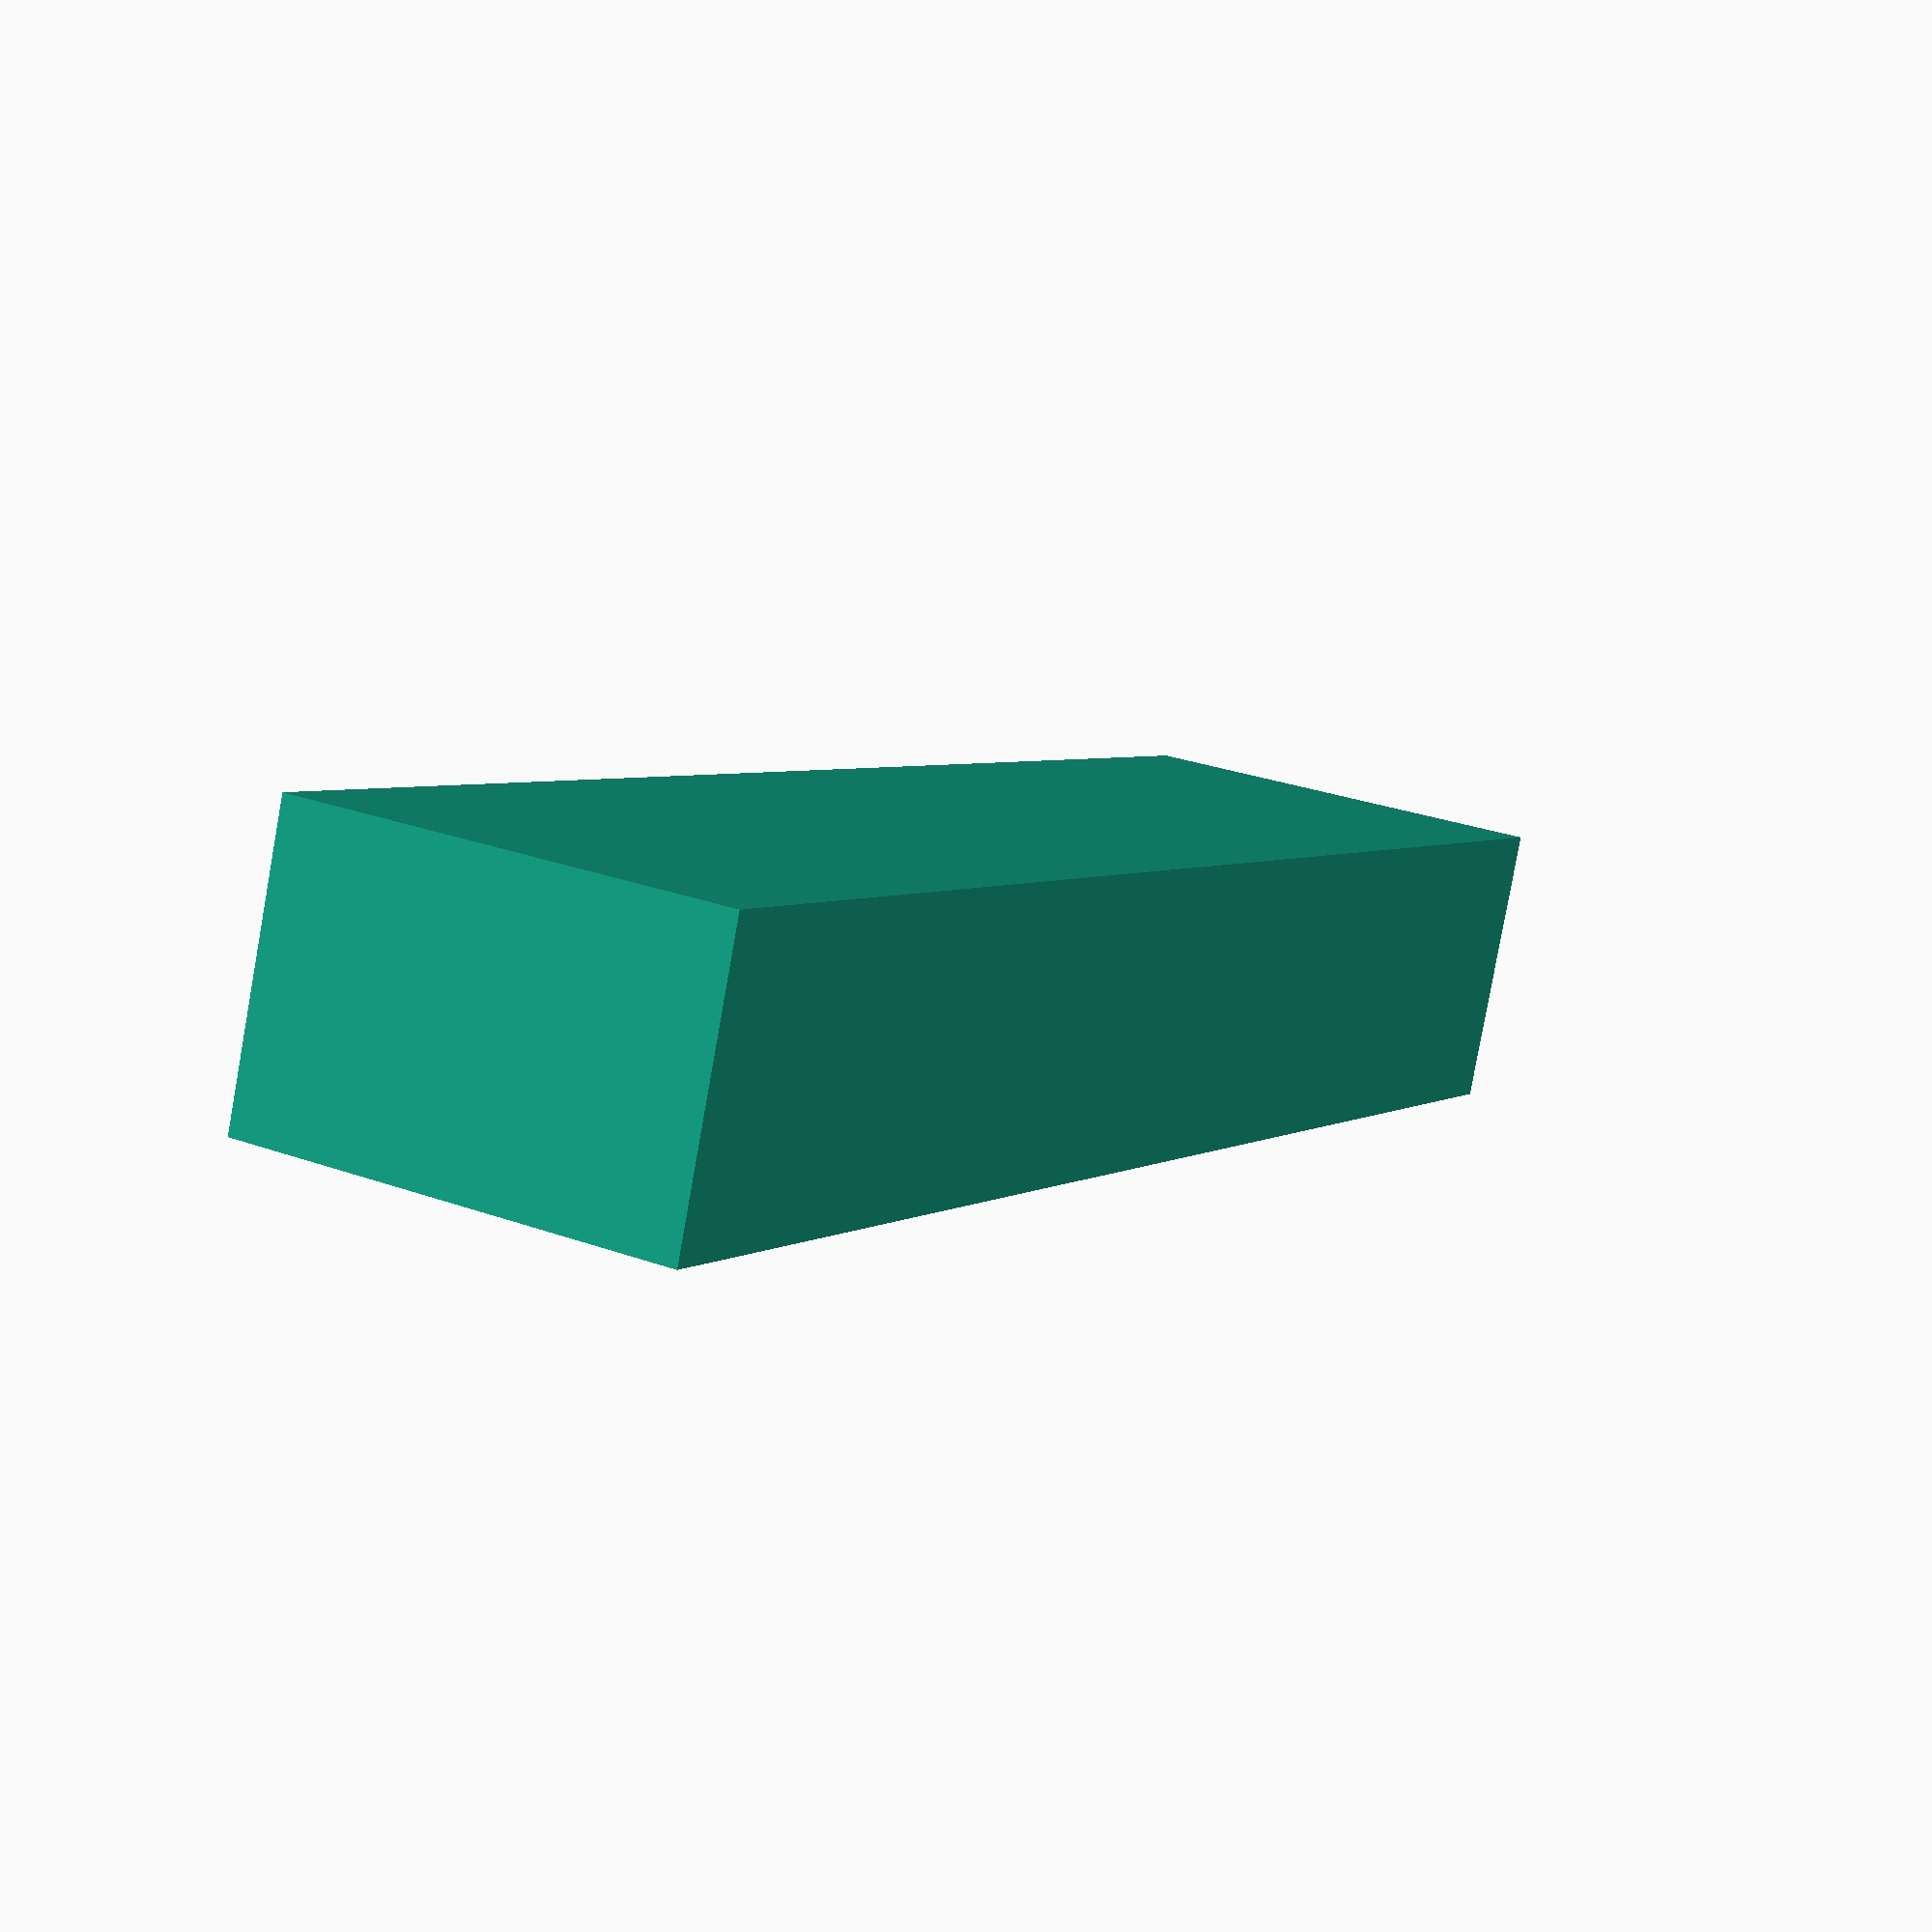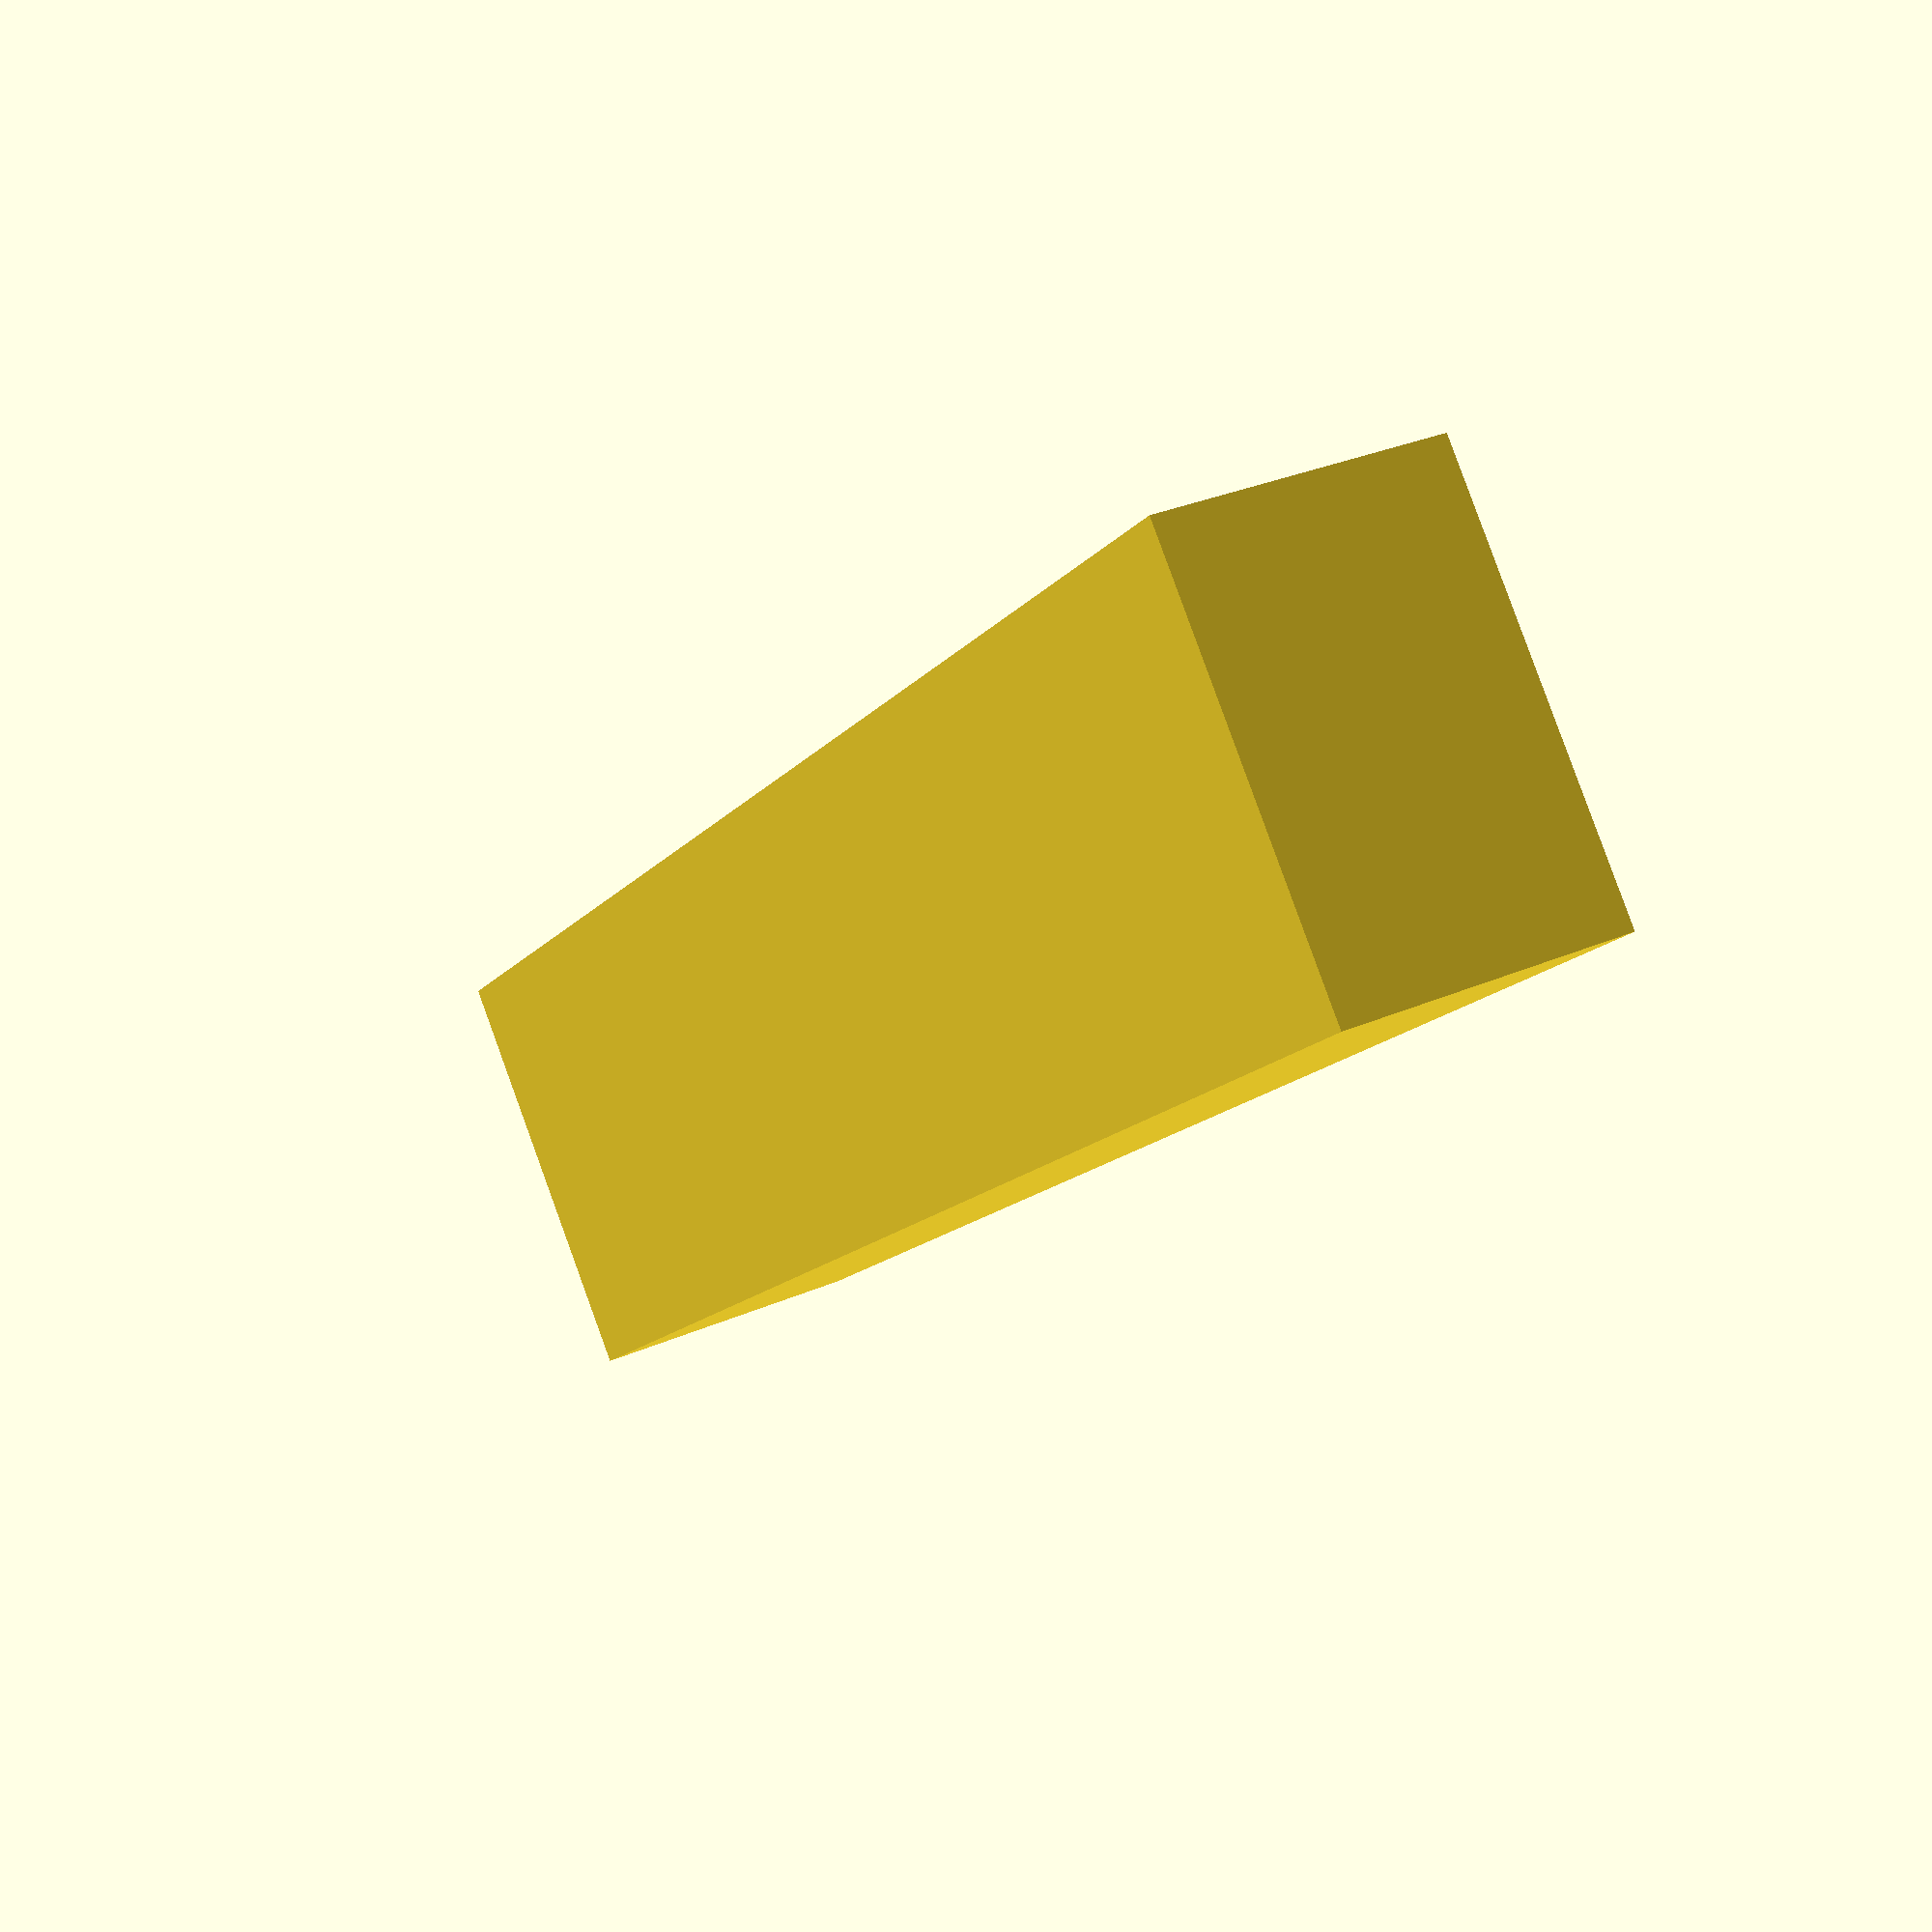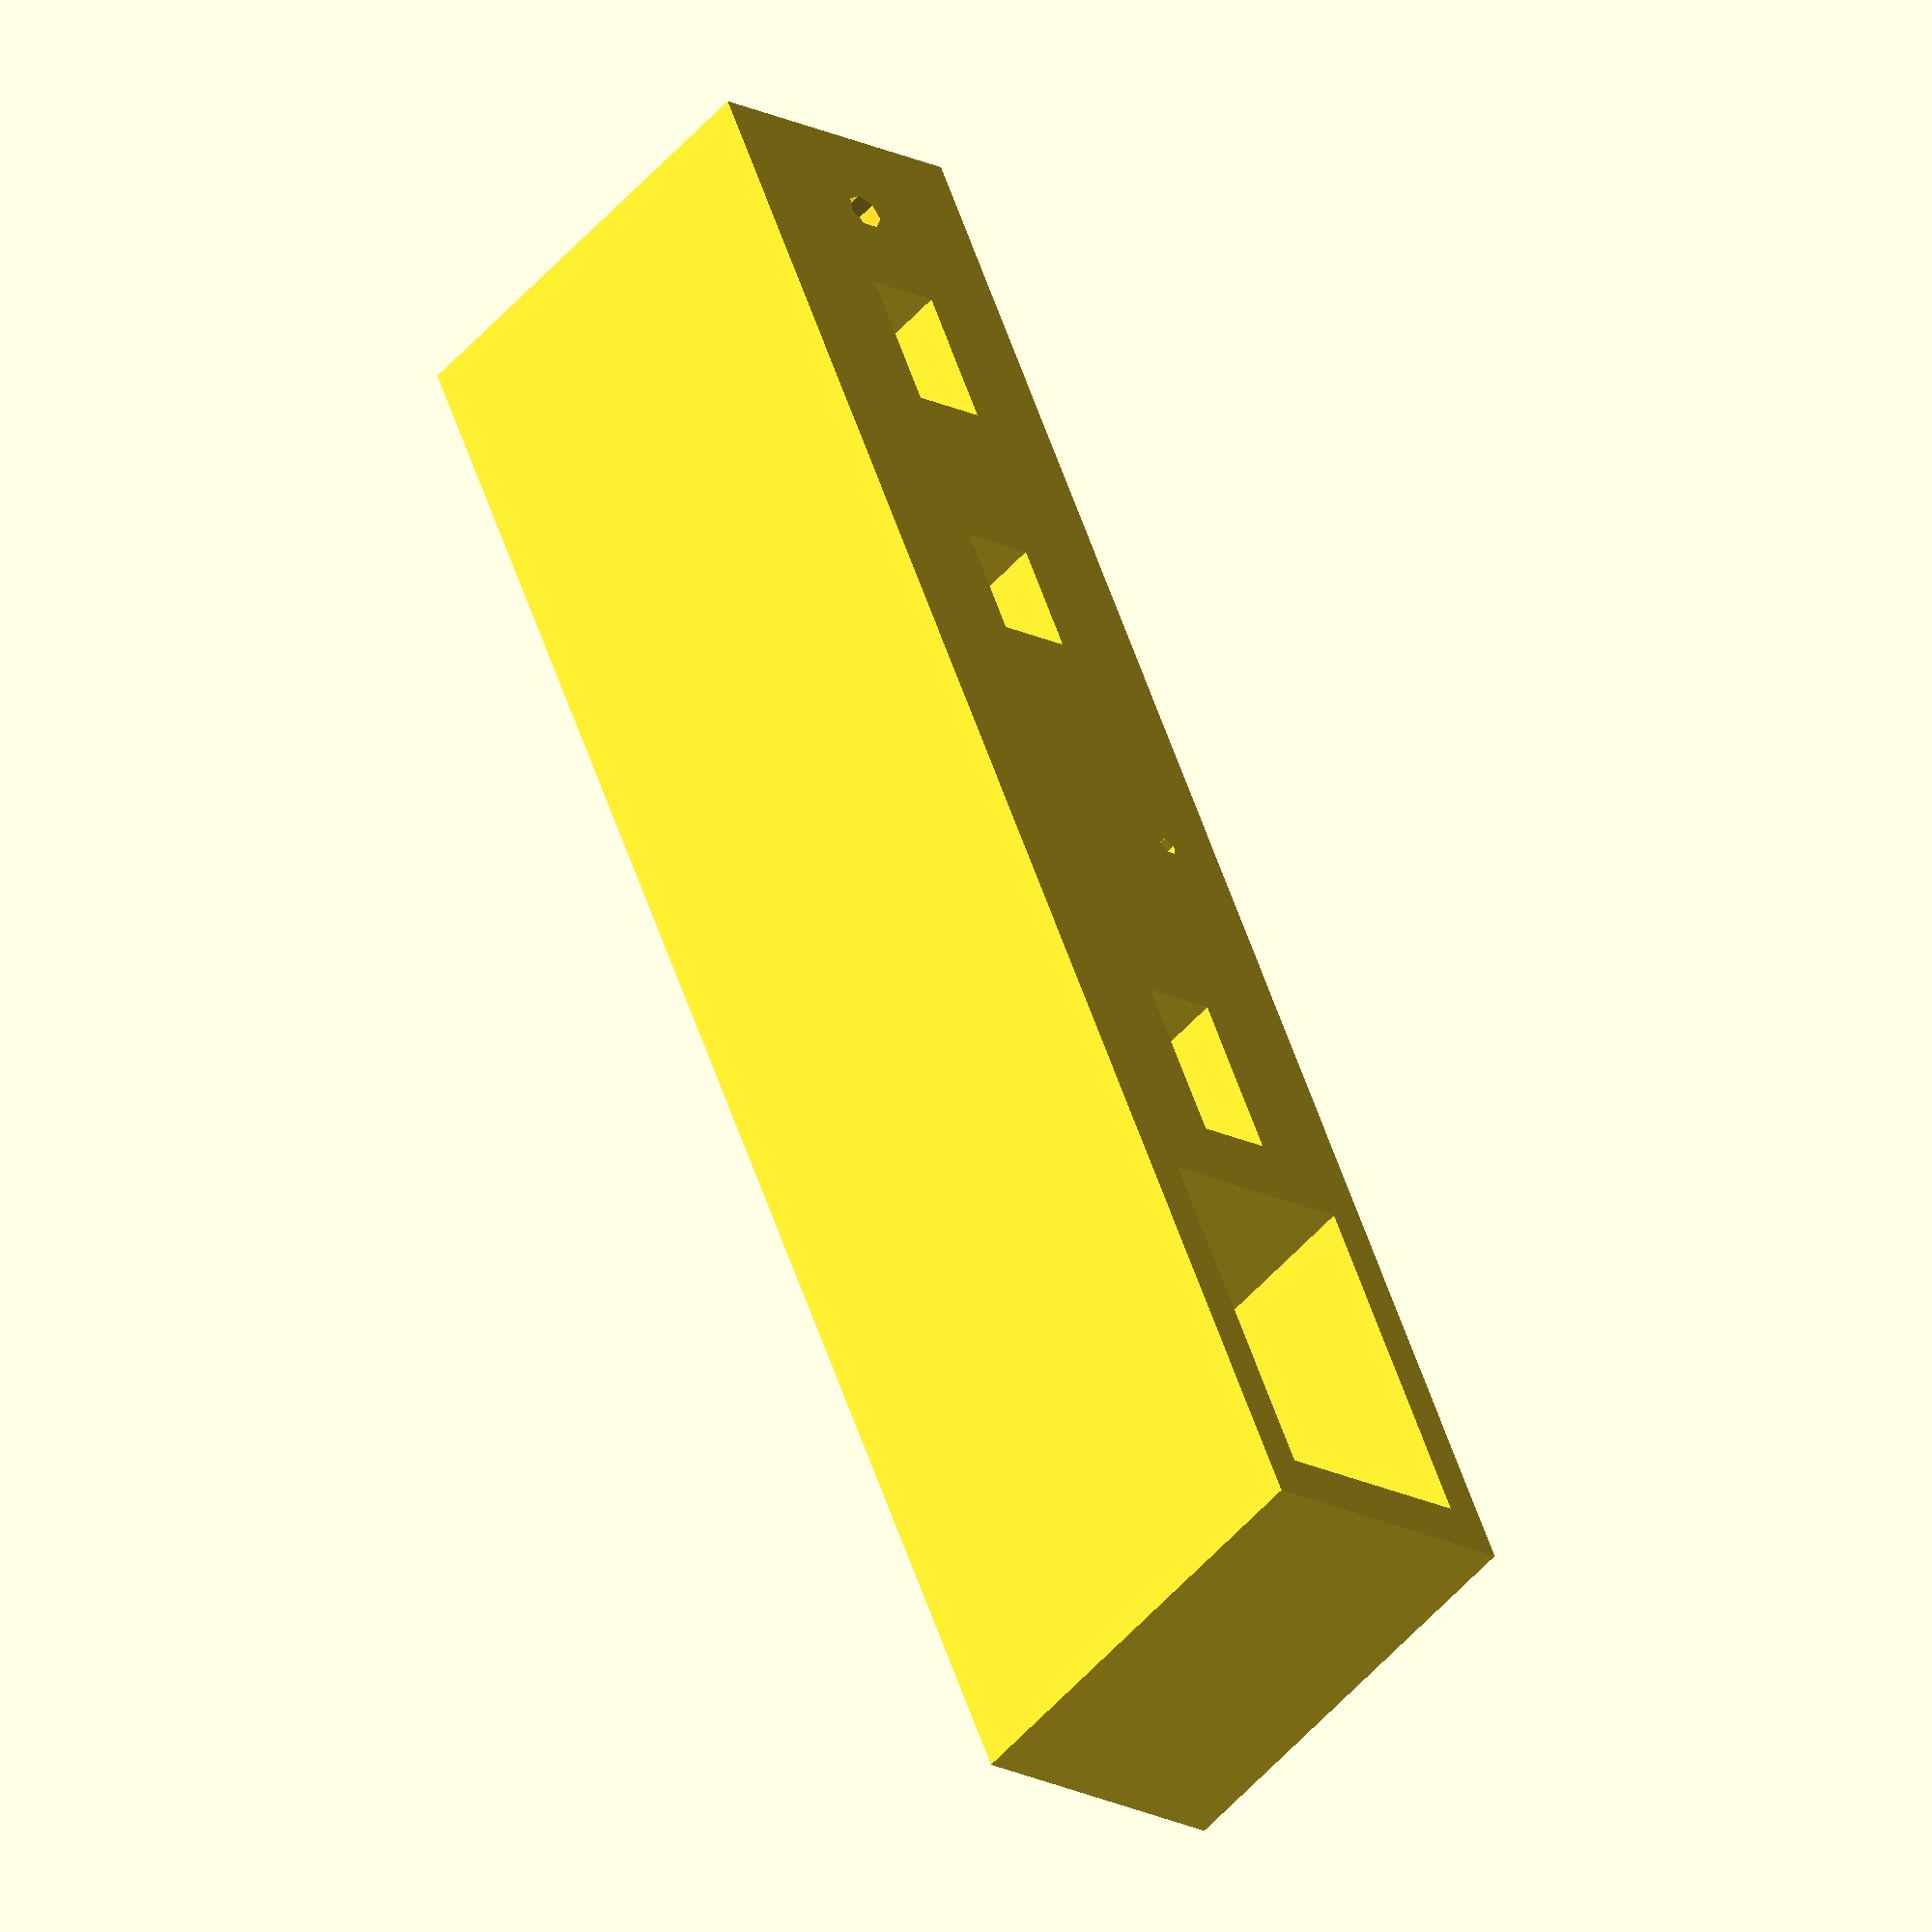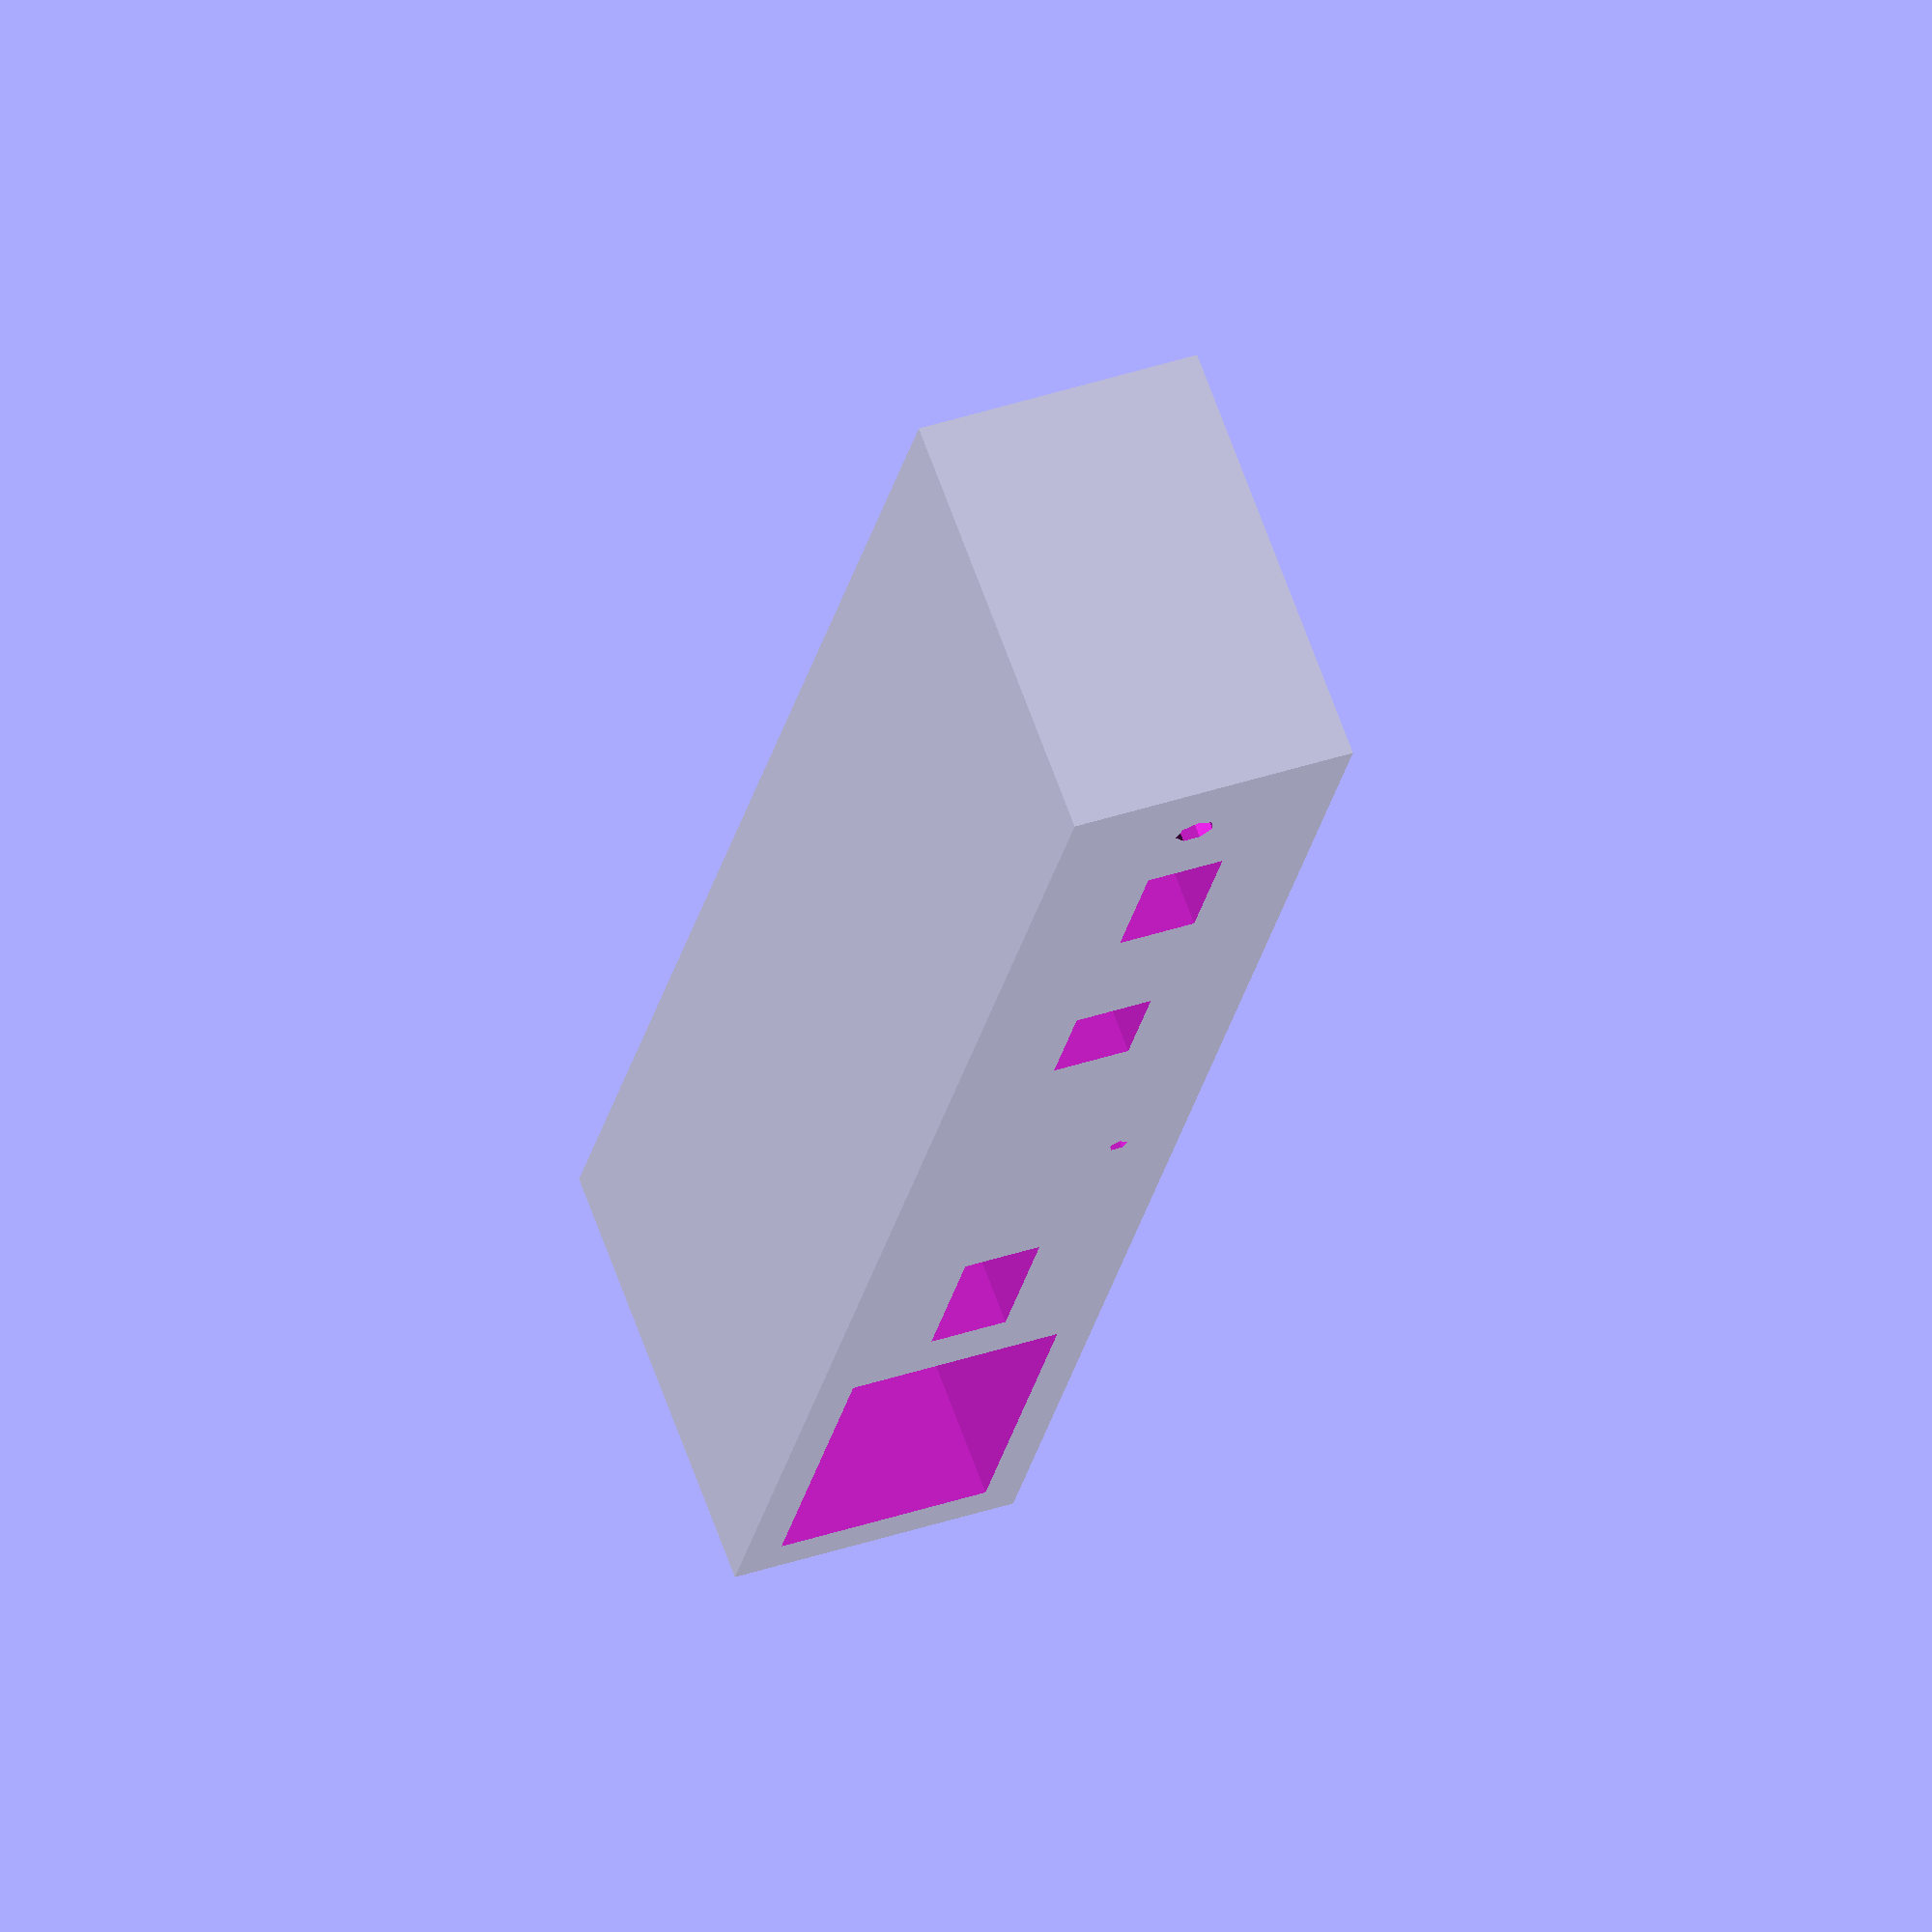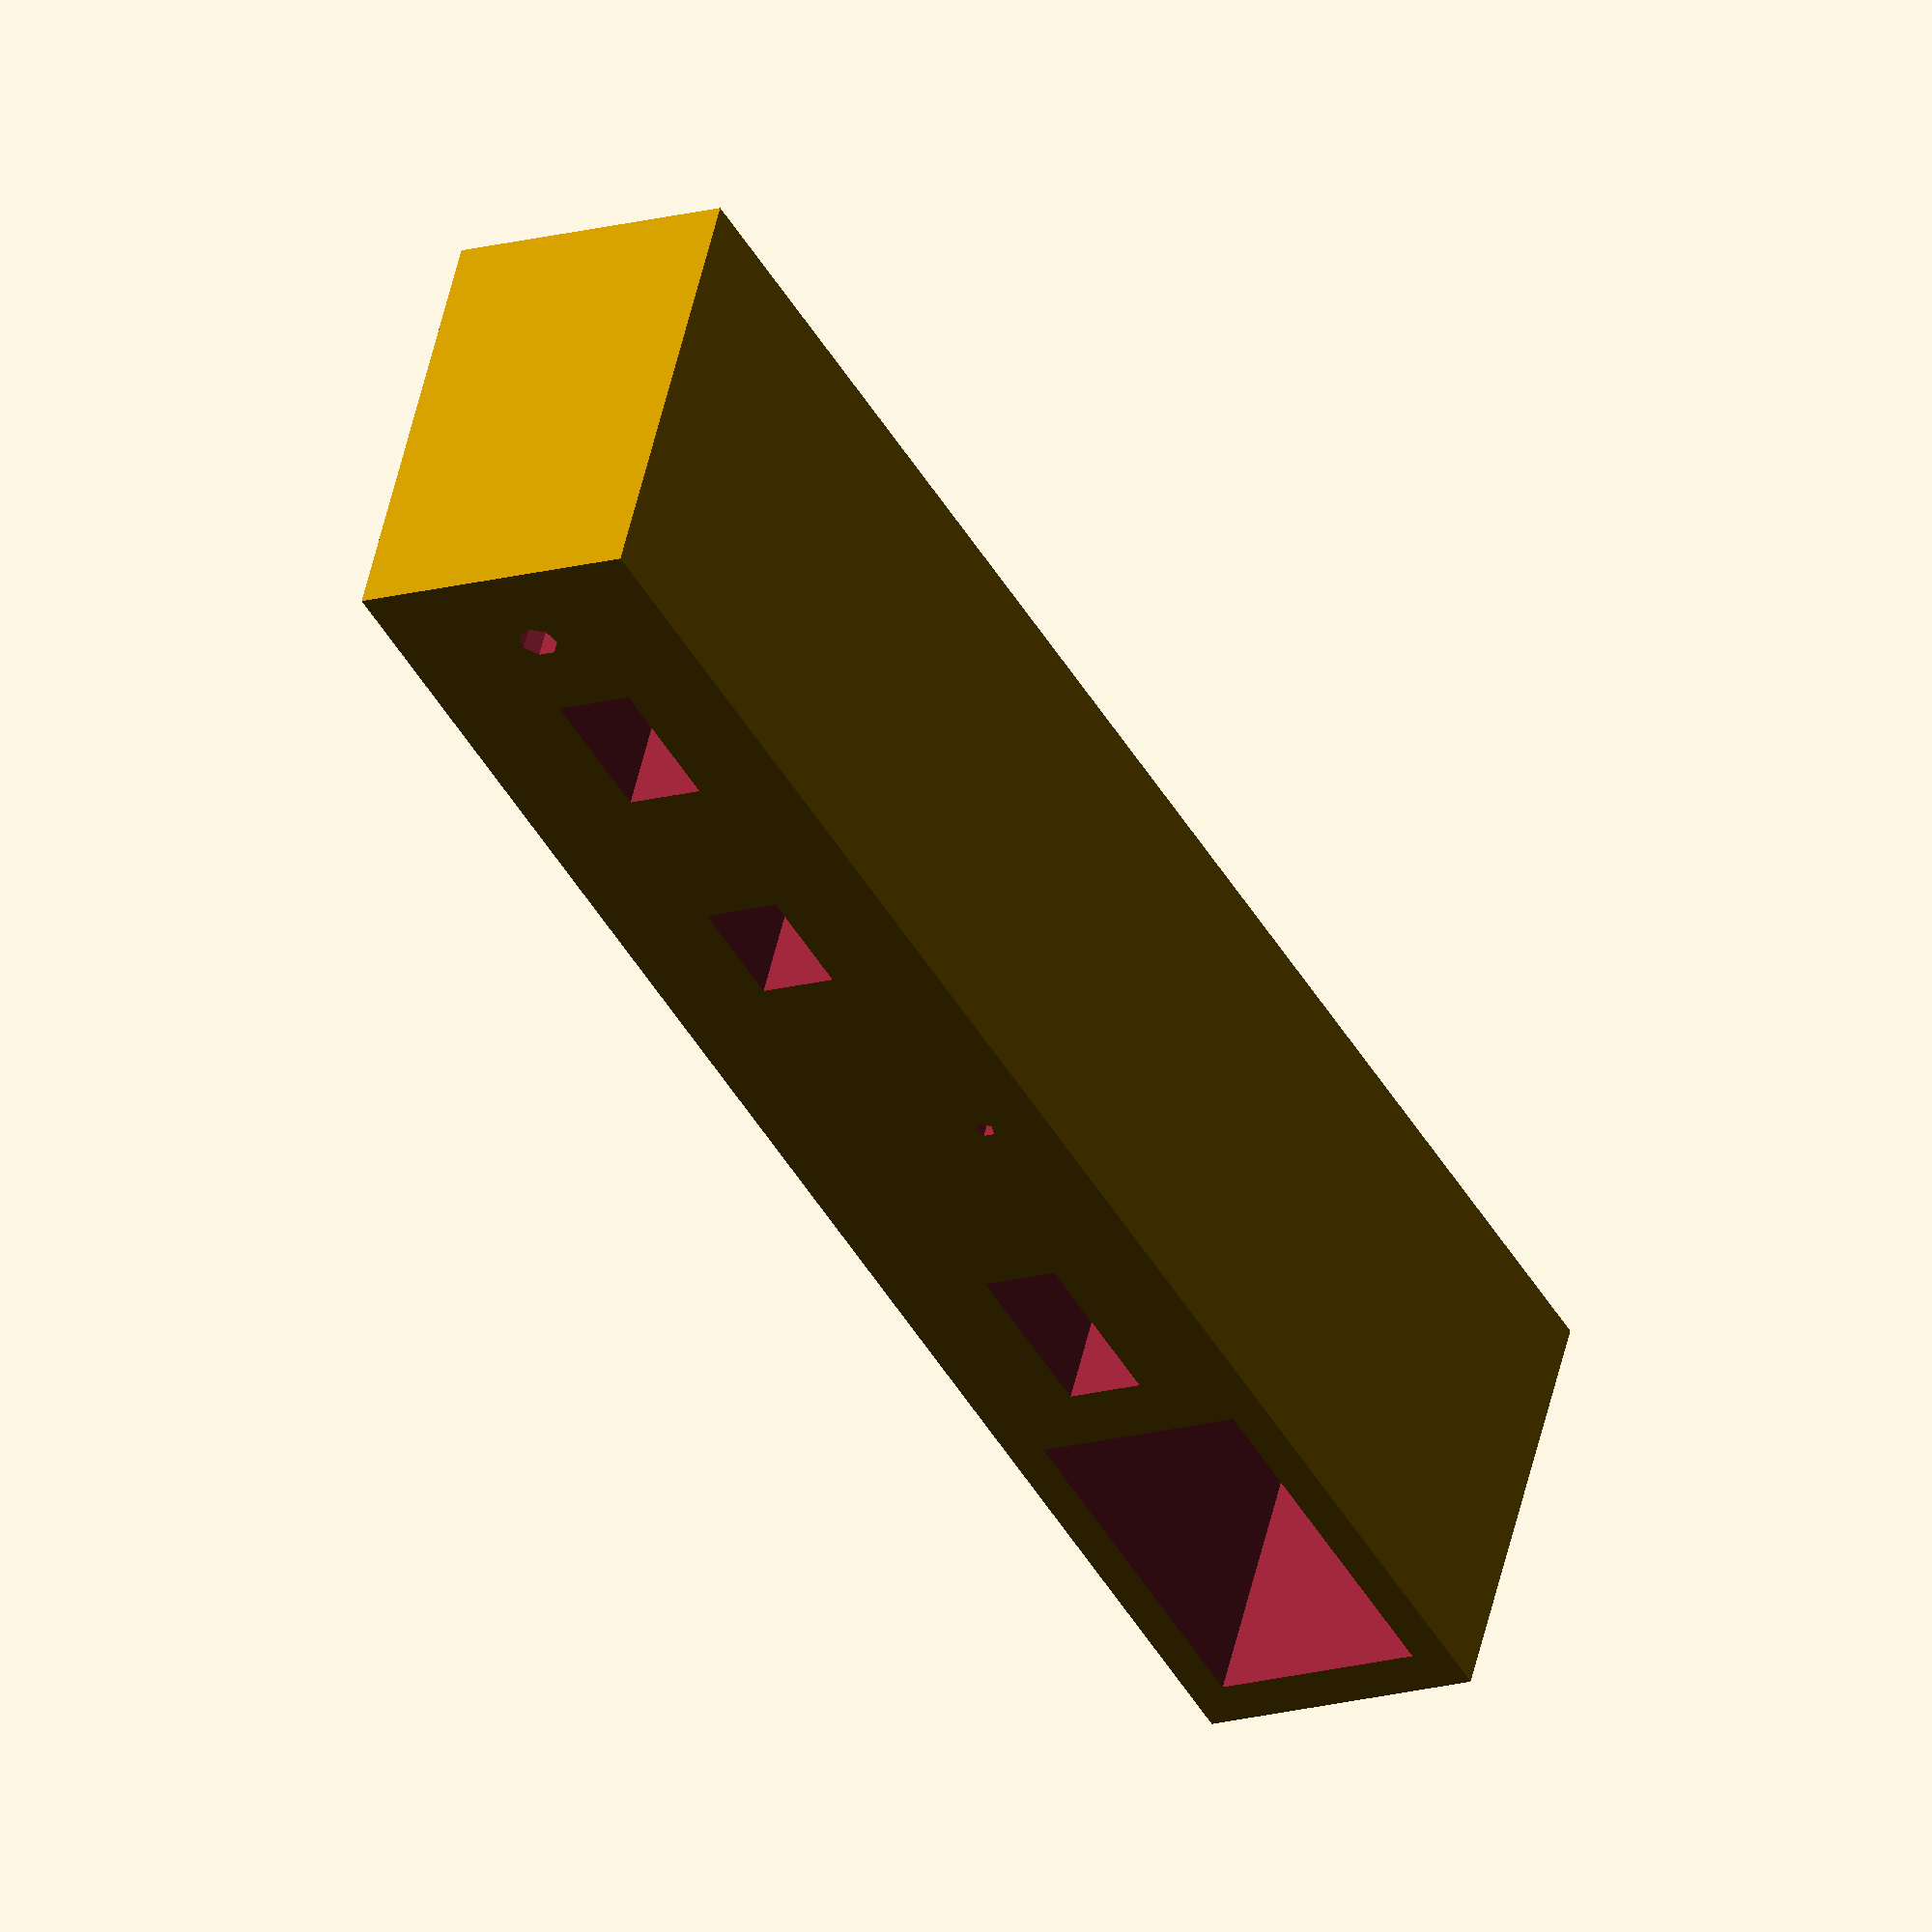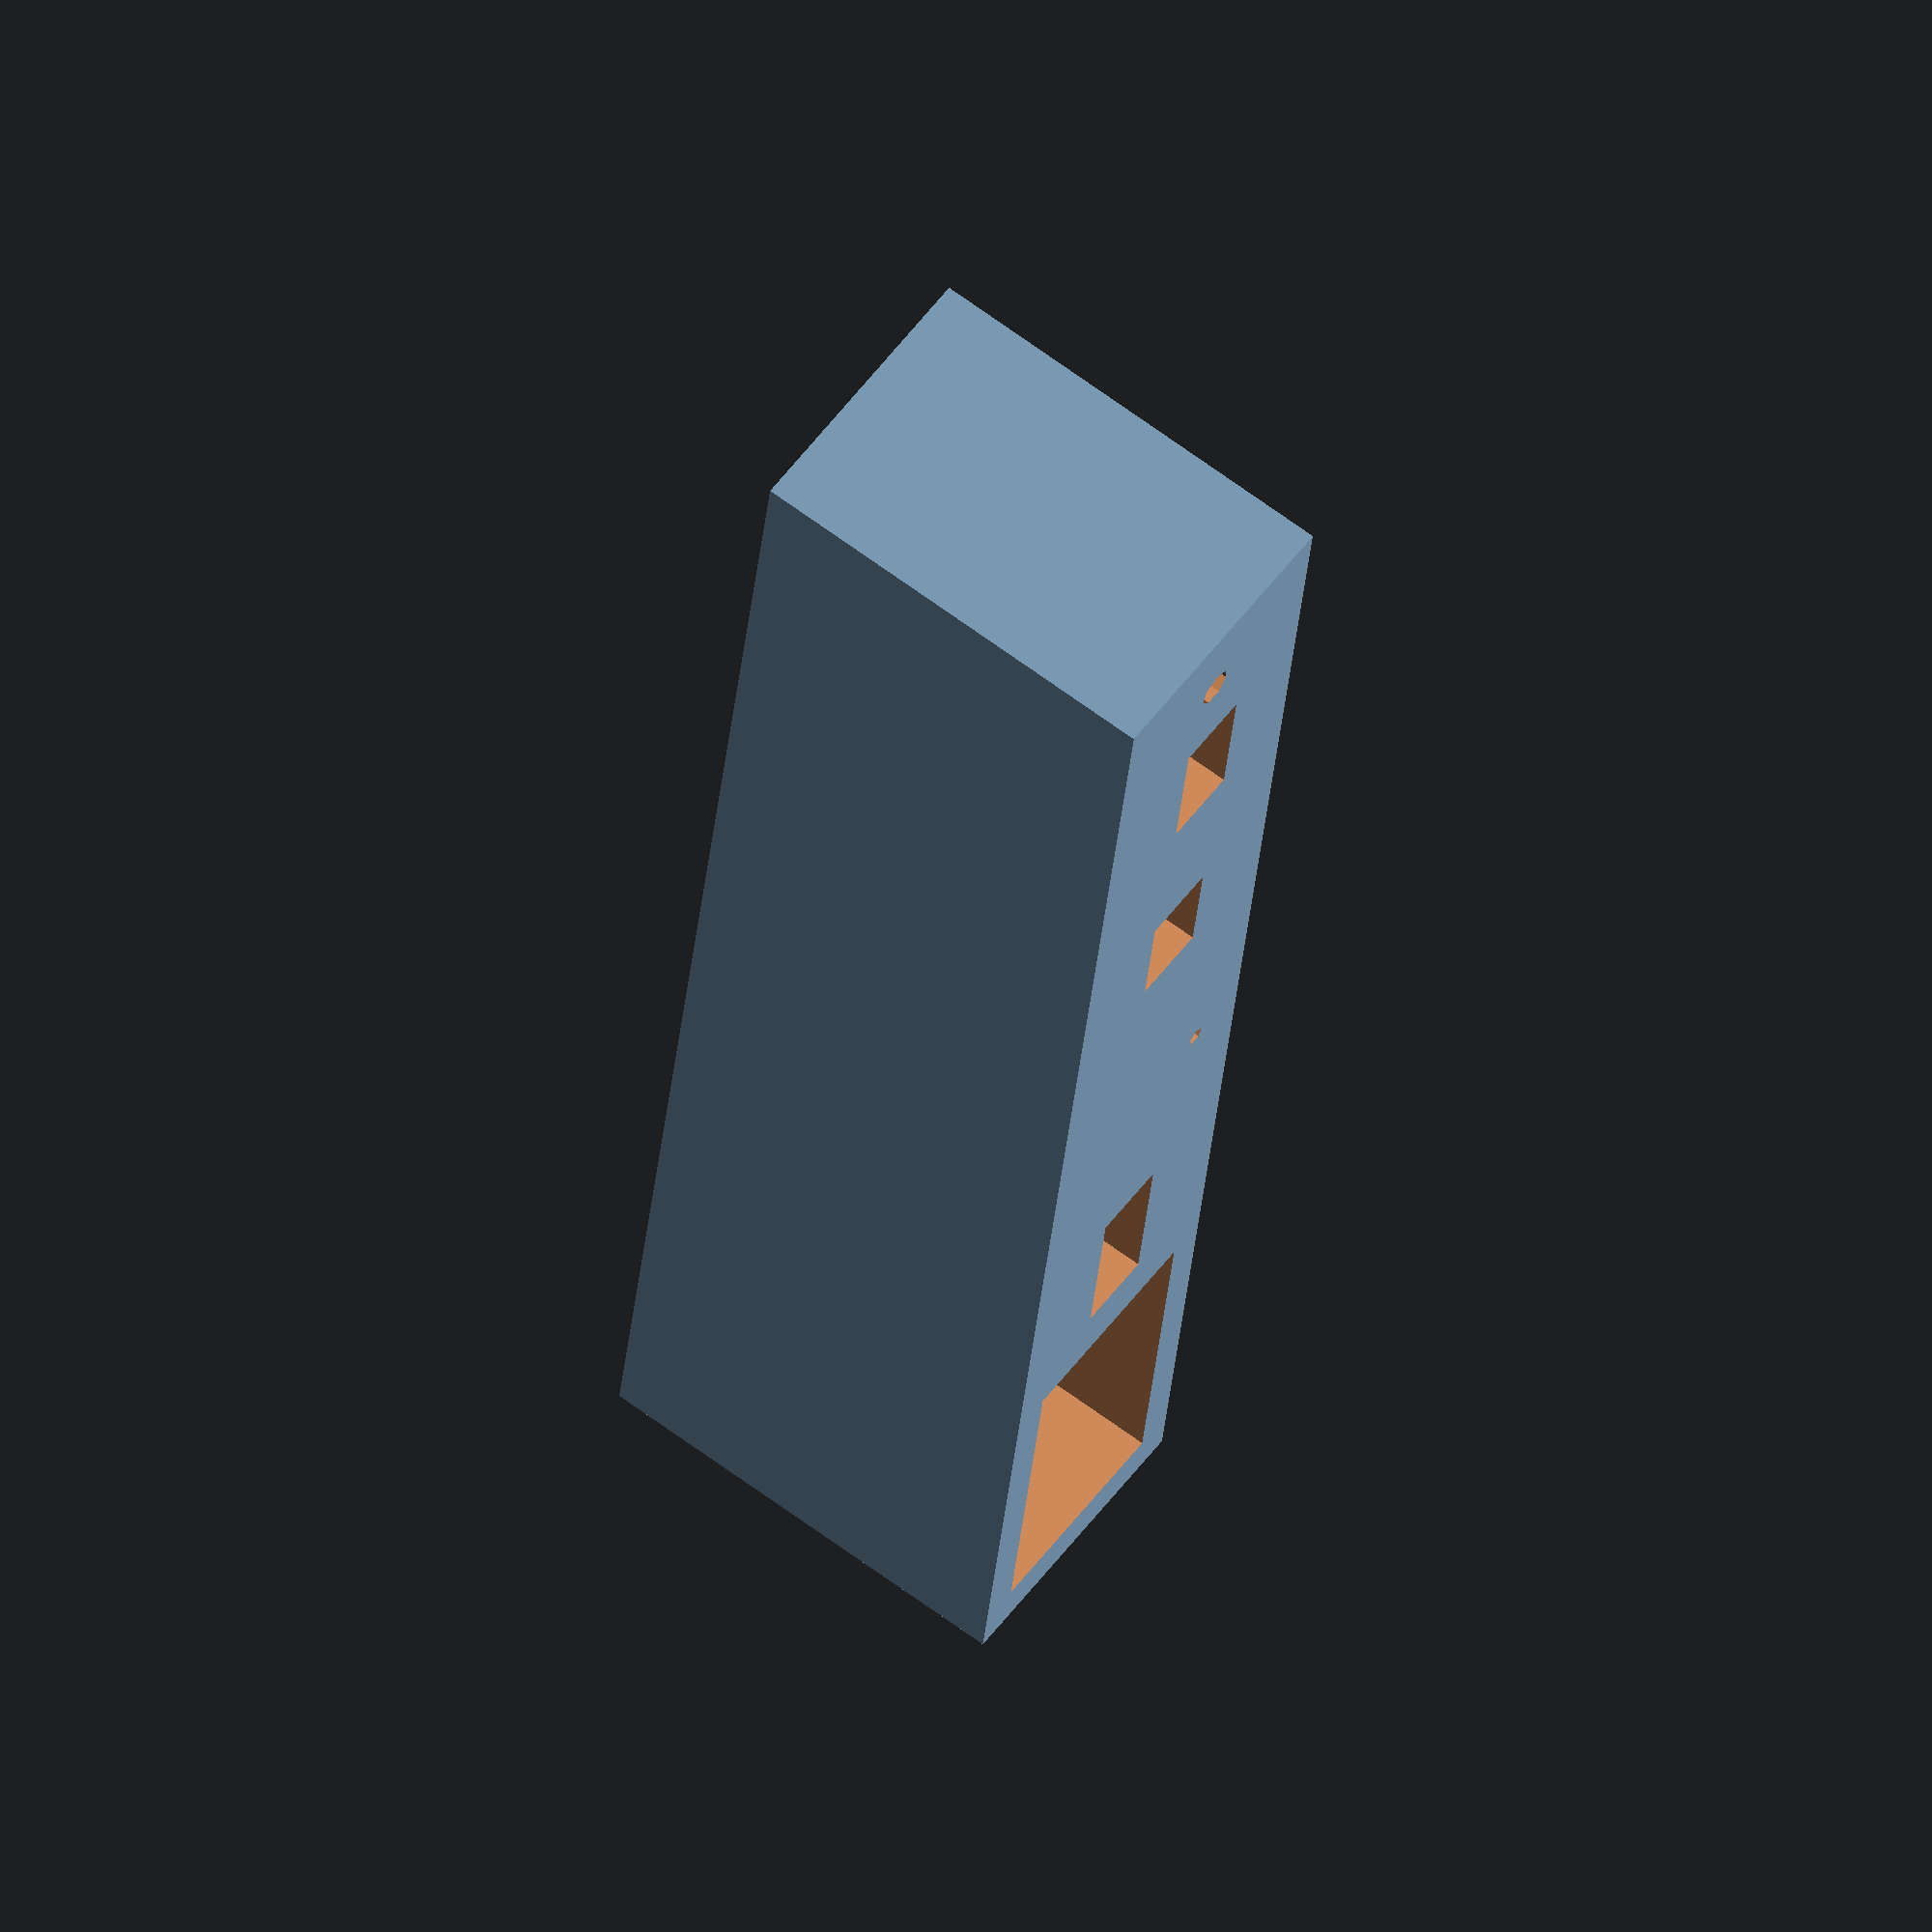
<openscad>
difference()
{
  cube([180,30,45]);
  translate([5,4,5]) cube([38,22,50]);
  translate([50,11,5]) cube([18,8,50]);
  translate([90,7,5]) cylinder(h=50,d=2);
  translate([115,11,5]) cube([12,8,50]);
  translate([145,10,5]) cube([15,8,50]);
  translate([170,15,5]) cylinder(h=50,d=4);
}
</openscad>
<views>
elev=152.3 azim=158.6 roll=61.1 proj=p view=solid
elev=274.9 azim=65.2 roll=160.0 proj=p view=wireframe
elev=52.0 azim=246.6 roll=320.2 proj=o view=solid
elev=110.9 azim=101.5 roll=200.1 proj=o view=wireframe
elev=127.6 azim=61.3 roll=167.3 proj=o view=wireframe
elev=113.6 azim=98.0 roll=233.3 proj=o view=solid
</views>
